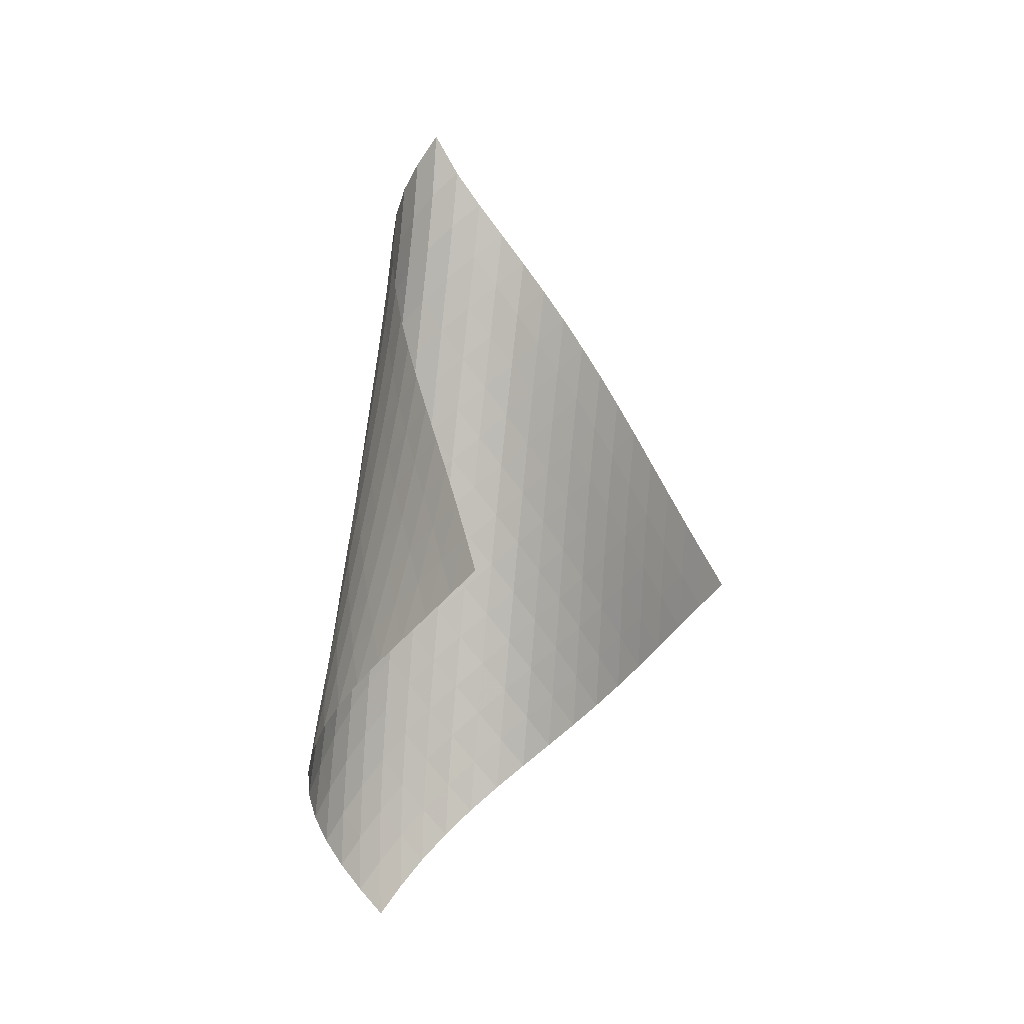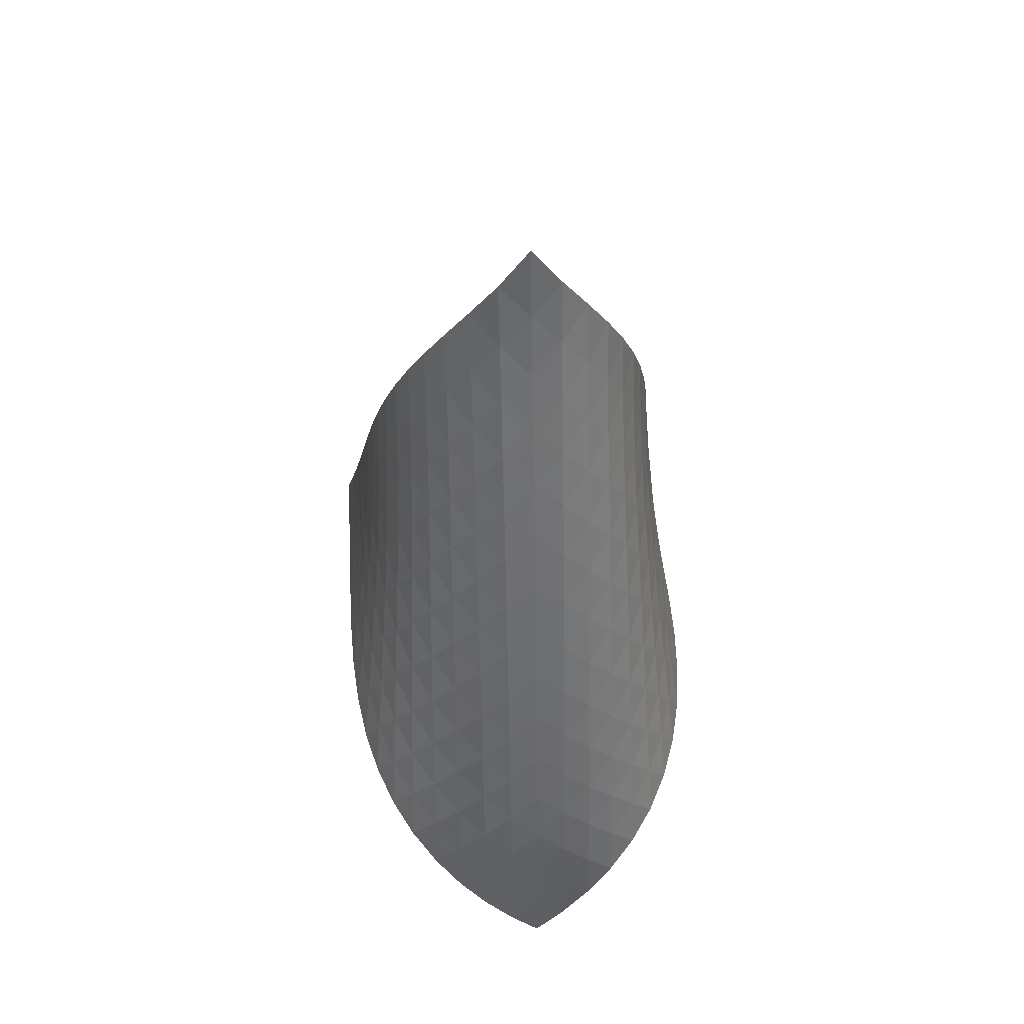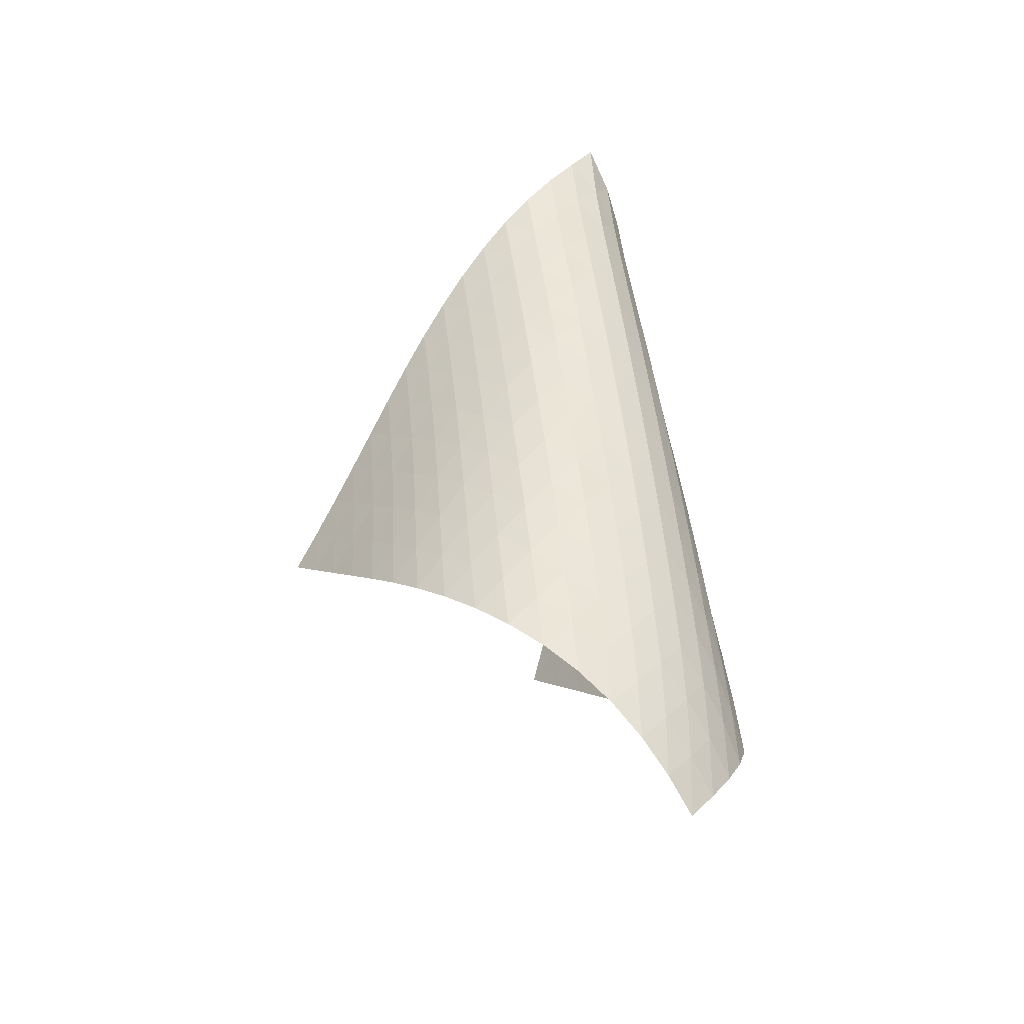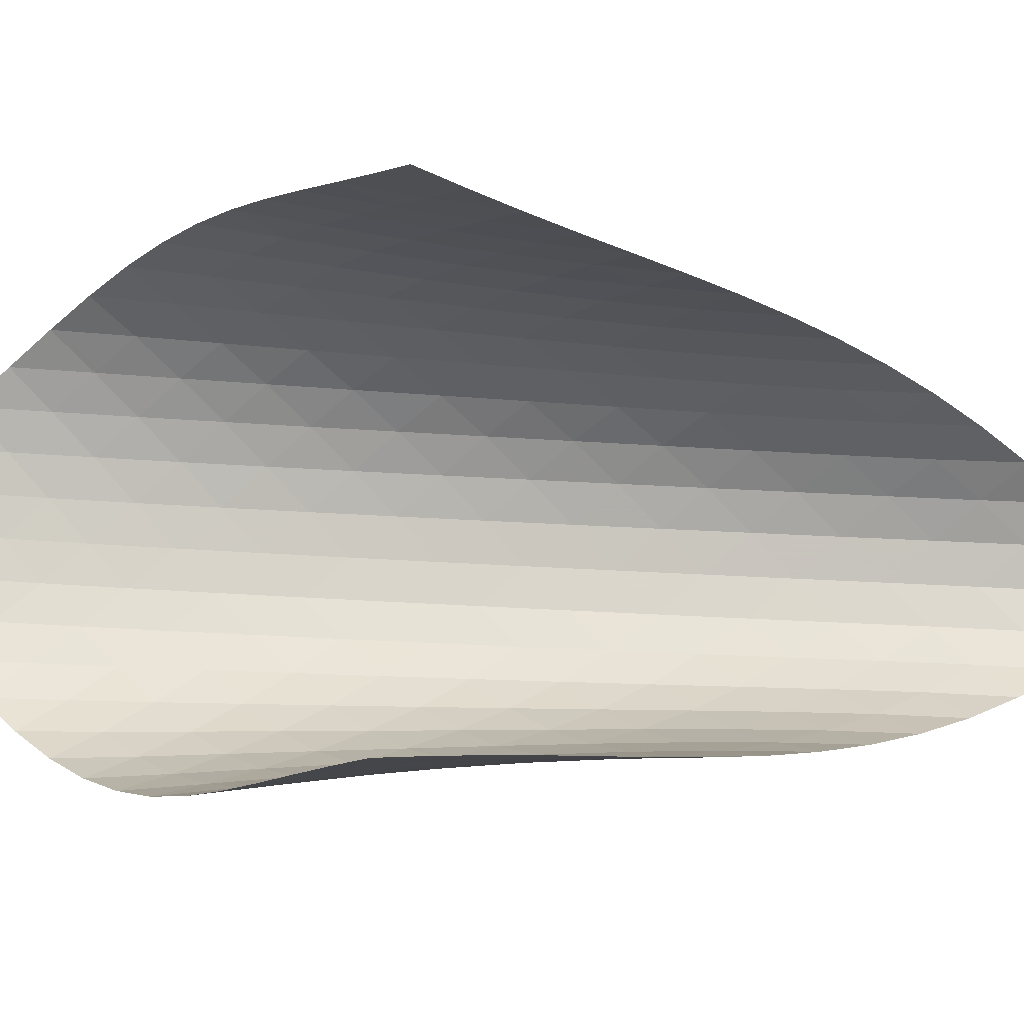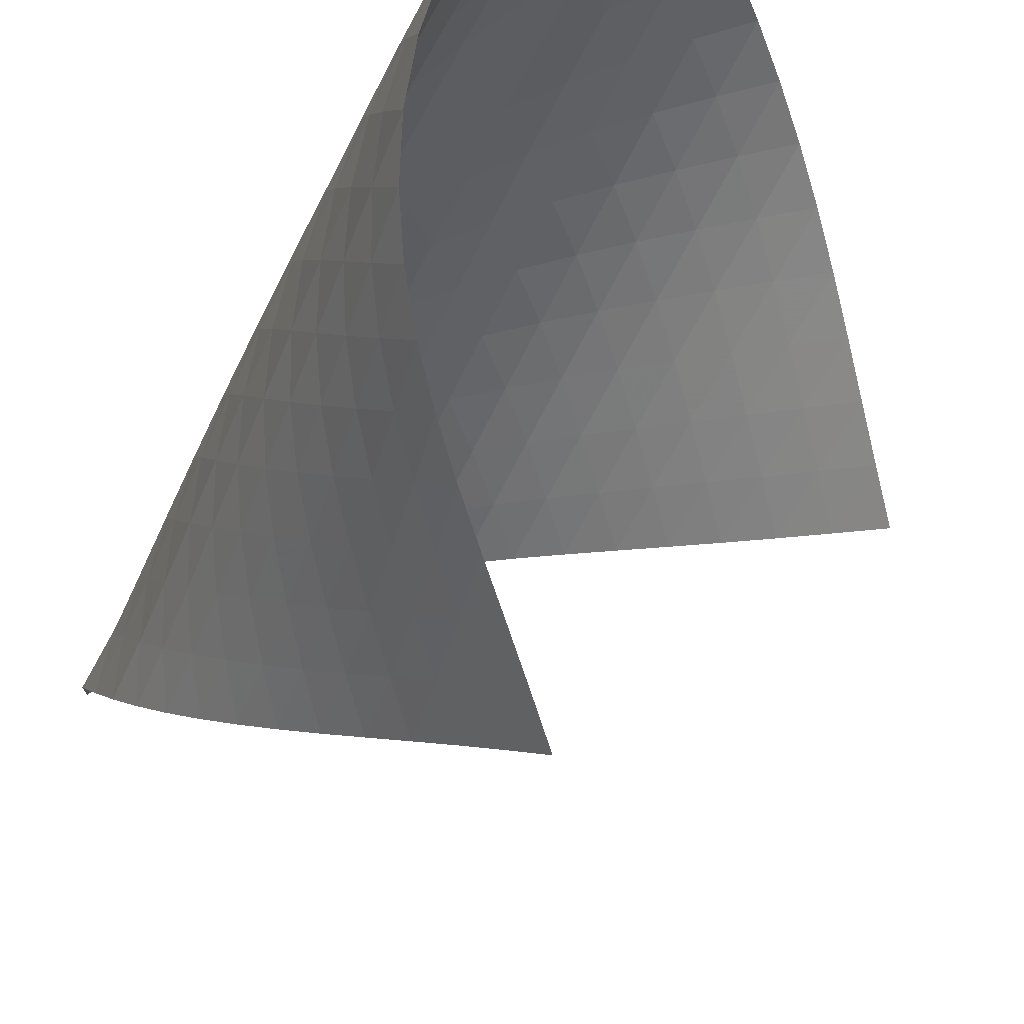
<metadata>
{"format":"obj","ext":"obj","renderer":"f3d","projection":"perspective","resolution":1024,"background":"white","views":[{"elev":-5.6,"azim":94.5,"up":"+Y"},{"elev":43.9,"azim":-52.1,"up":"+Y"},{"elev":-35.1,"azim":-88.1,"up":"+Y"},{"elev":-55.3,"azim":85.0,"up":"+Z"},{"elev":-36.7,"azim":-29.0,"up":"+Z"}]}
</metadata>
<code>
v -6.498 -0.05171 6.498
v 0.2522 -11.09 4.866
v -4.866 -11.09 -0.2522
v -7.943 -18.83 7.943
v -5.102 -10.36 0.157
v -5.347 -9.632 0.5586
v -5.603 -8.899 0.9518
v -5.867 -8.165 1.341
v -6.133 -7.431 1.732
v -6.392 -6.698 2.132
v -6.636 -5.967 2.546
v -6.856 -5.237 2.98
v -7.042 -4.509 3.438
v -7.179 -3.783 3.921
v -7.253 -3.059 4.429
v -7.244 -2.335 4.959
v -7.131 -1.609 5.499
v -6.891 -0.8685 6.028
v -6.028 -0.8685 6.891
v -5.499 -1.609 7.131
v -4.959 -2.335 7.244
v -4.429 -3.059 7.253
v -3.921 -3.783 7.179
v -3.438 -4.509 7.042
v -2.98 -5.237 6.856
v -2.546 -5.967 6.636
v -2.132 -6.698 6.392
v -1.732 -7.431 6.133
v -1.341 -8.165 5.867
v -0.9518 -8.899 5.603
v -0.5586 -9.632 5.347
v -0.157 -10.36 5.102
v -0.2324 -11.54 5.423
v -0.7113 -12 5.986
v -1.188 -12.45 6.554
v -1.673 -12.9 7.114
v -2.18 -13.36 7.651
v -2.721 -13.82 8.143
v -3.304 -14.3 8.569
v -3.926 -14.8 8.907
v -4.578 -15.32 9.135
v -5.241 -15.86 9.237
v -5.889 -16.42 9.204
v -6.497 -17 9.041
v -7.044 -17.6 8.761
v -7.524 -18.21 8.386
v -8.386 -18.21 7.524
v -8.761 -17.6 7.044
v -9.041 -17 6.497
v -9.204 -16.42 5.889
v -9.237 -15.86 5.241
v -9.135 -15.32 4.578
v -8.907 -14.8 3.926
v -8.569 -14.3 3.304
v -8.143 -13.82 2.721
v -7.651 -13.36 2.18
v -7.114 -12.9 1.673
v -6.554 -12.45 1.188
v -5.986 -12 0.7113
v -5.423 -11.54 0.2324
v -6.593 -1.491 6.593
v -7.002 -2.171 6.153
v -7.261 -2.866 5.644
v -7.39 -3.571 5.114
v -7.414 -4.283 4.588
v -7.355 -5 4.079
v -7.233 -5.721 3.593
v -7.063 -6.444 3.13
v -6.858 -7.17 2.689
v -6.63 -7.898 2.266
v -6.388 -8.627 1.856
v -6.141 -9.358 1.453
v -5.896 -10.09 1.05
v -5.657 -10.82 0.6435
v -6.153 -2.171 7.002
v -6.721 -2.783 6.721
v -7.147 -3.434 6.297
v -7.422 -4.109 5.797
v -7.566 -4.801 5.269
v -7.603 -5.503 4.741
v -7.558 -6.213 4.228
v -7.45 -6.927 3.736
v -7.295 -7.646 3.266
v -7.107 -8.368 2.816
v -6.895 -9.092 2.382
v -6.671 -9.818 1.96
v -6.442 -10.54 1.544
v -6.214 -11.27 1.128
v -5.644 -2.866 7.261
v -6.297 -3.434 7.147
v -6.864 -4.04 6.864
v -7.297 -4.68 6.445
v -7.587 -5.344 5.948
v -7.747 -6.026 5.42
v -7.803 -6.72 4.889
v -7.775 -7.422 4.37
v -7.685 -8.131 3.869
v -7.548 -8.844 3.389
v -7.378 -9.561 2.927
v -7.185 -10.28 2.481
v -6.98 -11 2.045
v -6.77 -11.73 1.614
v -5.114 -3.571 7.39
v -5.797 -4.109 7.422
v -6.445 -4.68 7.297
v -7.007 -5.284 7.007
v -7.444 -5.918 6.59
v -7.746 -6.575 6.096
v -7.926 -7.249 5.568
v -8.002 -7.935 5.033
v -7.997 -8.629 4.506
v -7.929 -9.331 3.995
v -7.814 -10.04 3.503
v -7.665 -10.75 3.027
v -7.495 -11.46 2.566
v -7.311 -12.18 2.114
v -4.588 -4.283 7.414
v -5.269 -4.801 7.566
v -5.948 -5.344 7.587
v -6.59 -5.918 7.444
v -7.146 -6.522 7.146
v -7.585 -7.152 6.729
v -7.899 -7.803 6.238
v -8.098 -8.47 5.71
v -8.198 -9.148 5.172
v -8.218 -9.835 4.638
v -8.175 -10.53 4.117
v -8.086 -11.23 3.611
v -7.964 -11.94 3.12
v -7.818 -12.64 2.643
v -4.079 -5 7.355
v -4.741 -5.503 7.603
v -5.42 -6.026 7.747
v -6.096 -6.575 7.746
v -6.729 -7.152 7.585
v -7.278 -7.757 7.278
v -7.719 -8.384 6.862
v -8.045 -9.03 6.374
v -8.263 -9.69 5.848
v -8.387 -10.36 5.307
v -8.434 -11.04 4.767
v -8.421 -11.73 4.235
v -8.362 -12.42 3.716
v -8.269 -13.12 3.21
v -3.593 -5.721 7.233
v -4.228 -6.213 7.558
v -4.889 -6.72 7.803
v -5.568 -7.249 7.926
v -6.238 -7.803 7.899
v -6.862 -8.384 7.719
v -7.405 -8.989 7.405
v -7.847 -9.615 6.988
v -8.183 -10.26 6.503
v -8.419 -10.91 5.979
v -8.568 -11.57 5.437
v -8.645 -12.25 4.891
v -8.665 -12.92 4.351
v -8.639 -13.61 3.82
v -3.13 -6.444 7.063
v -3.736 -6.927 7.45
v -4.37 -7.422 7.775
v -5.033 -7.935 8.002
v -5.71 -8.47 8.098
v -6.374 -9.03 8.045
v -6.988 -9.615 7.847
v -7.525 -10.22 7.525
v -7.967 -10.84 7.107
v -8.313 -11.48 6.625
v -8.568 -12.13 6.103
v -8.743 -12.79 5.562
v -8.854 -13.45 5.012
v -8.908 -14.12 4.465
v -2.689 -7.17 6.858
v -3.266 -7.646 7.295
v -3.869 -8.131 7.685
v -4.506 -8.629 7.997
v -5.172 -9.148 8.198
v -5.848 -9.69 8.263
v -6.503 -10.26 8.183
v -7.107 -10.84 7.967
v -7.637 -11.45 7.637
v -8.08 -12.07 7.218
v -8.435 -12.71 6.739
v -8.709 -13.35 6.221
v -8.913 -14 5.681
v -9.056 -14.65 5.13
v -2.266 -7.898 6.63
v -2.816 -8.368 7.107
v -3.389 -8.844 7.548
v -3.995 -9.331 7.929
v -4.638 -9.835 8.218
v -5.307 -10.36 8.387
v -5.979 -10.91 8.419
v -6.625 -11.48 8.313
v -7.218 -12.07 8.08
v -7.741 -12.68 7.741
v -8.183 -13.3 7.321
v -8.548 -13.93 6.844
v -8.843 -14.57 6.33
v -9.073 -15.21 5.793
v -1.856 -8.627 6.388
v -2.382 -9.092 6.895
v -2.927 -9.561 7.378
v -3.503 -10.04 7.814
v -4.117 -10.53 8.175
v -4.767 -11.04 8.434
v -5.437 -11.57 8.568
v -6.103 -12.13 8.568
v -6.739 -12.71 8.435
v -7.321 -13.3 8.183
v -7.835 -13.91 7.835
v -8.277 -14.53 7.413
v -8.65 -15.15 6.938
v -8.96 -15.78 6.427
v -1.453 -9.358 6.141
v -1.96 -9.818 6.671
v -2.481 -10.28 7.185
v -3.027 -10.75 7.665
v -3.611 -11.23 8.086
v -4.235 -11.73 8.421
v -4.891 -12.25 8.645
v -5.562 -12.79 8.743
v -6.221 -13.35 8.709
v -6.844 -13.93 8.548
v -7.413 -14.53 8.277
v -7.916 -15.14 7.916
v -8.353 -15.76 7.488
v -8.727 -16.38 7.011
v -1.05 -10.09 5.896
v -1.544 -10.54 6.442
v -2.045 -11 6.98
v -2.566 -11.46 7.495
v -3.12 -11.94 7.964
v -3.716 -12.42 8.362
v -4.351 -12.92 8.665
v -5.012 -13.45 8.854
v -5.681 -14 8.913
v -6.33 -14.57 8.843
v -6.938 -15.15 8.65
v -7.488 -15.76 8.353
v -7.972 -16.37 7.972
v -8.394 -16.99 7.531
v -0.6435 -10.82 5.657
v -1.128 -11.27 6.214
v -1.614 -11.73 6.77
v -2.114 -12.18 7.311
v -2.643 -12.64 7.818
v -3.21 -13.12 8.269
v -3.82 -13.61 8.639
v -4.465 -14.12 8.908
v -5.13 -14.65 9.056
v -5.793 -15.21 9.073
v -6.427 -15.78 8.96
v -7.011 -16.38 8.727
v -7.531 -16.99 8.394
v -7.985 -17.6 7.985
f 256 46 4
f 256 4 47
f 5 74 60
f 5 60 3
f 74 88 59
f 74 59 60
f 88 102 58
f 88 58 59
f 102 116 57
f 102 57 58
f 116 130 56
f 116 56 57
f 130 144 55
f 130 55 56
f 144 158 54
f 144 54 55
f 158 172 53
f 158 53 54
f 172 186 52
f 172 52 53
f 186 200 51
f 186 51 52
f 200 214 50
f 200 50 51
f 214 228 49
f 214 49 50
f 228 242 48
f 228 48 49
f 242 256 47
f 242 47 48
f 1 19 61
f 1 61 18
f 18 61 62
f 18 62 17
f 17 62 63
f 17 63 16
f 16 63 64
f 16 64 15
f 15 64 65
f 15 65 14
f 14 65 66
f 14 66 13
f 13 66 67
f 13 67 12
f 12 67 68
f 12 68 11
f 11 68 69
f 11 69 10
f 10 69 70
f 10 70 9
f 9 70 71
f 9 71 8
f 8 71 72
f 8 72 7
f 7 72 73
f 7 73 6
f 6 73 74
f 6 74 5
f 19 20 75
f 19 75 61
f 61 75 76
f 61 76 62
f 62 76 77
f 62 77 63
f 63 77 78
f 63 78 64
f 64 78 79
f 64 79 65
f 65 79 80
f 65 80 66
f 66 80 81
f 66 81 67
f 67 81 82
f 67 82 68
f 68 82 83
f 68 83 69
f 69 83 84
f 69 84 70
f 70 84 85
f 70 85 71
f 71 85 86
f 71 86 72
f 72 86 87
f 72 87 73
f 73 87 88
f 73 88 74
f 20 21 89
f 20 89 75
f 75 89 90
f 75 90 76
f 76 90 91
f 76 91 77
f 77 91 92
f 77 92 78
f 78 92 93
f 78 93 79
f 79 93 94
f 79 94 80
f 80 94 95
f 80 95 81
f 81 95 96
f 81 96 82
f 82 96 97
f 82 97 83
f 83 97 98
f 83 98 84
f 84 98 99
f 84 99 85
f 85 99 100
f 85 100 86
f 86 100 101
f 86 101 87
f 87 101 102
f 87 102 88
f 21 22 103
f 21 103 89
f 89 103 104
f 89 104 90
f 90 104 105
f 90 105 91
f 91 105 106
f 91 106 92
f 92 106 107
f 92 107 93
f 93 107 108
f 93 108 94
f 94 108 109
f 94 109 95
f 95 109 110
f 95 110 96
f 96 110 111
f 96 111 97
f 97 111 112
f 97 112 98
f 98 112 113
f 98 113 99
f 99 113 114
f 99 114 100
f 100 114 115
f 100 115 101
f 101 115 116
f 101 116 102
f 22 23 117
f 22 117 103
f 103 117 118
f 103 118 104
f 104 118 119
f 104 119 105
f 105 119 120
f 105 120 106
f 106 120 121
f 106 121 107
f 107 121 122
f 107 122 108
f 108 122 123
f 108 123 109
f 109 123 124
f 109 124 110
f 110 124 125
f 110 125 111
f 111 125 126
f 111 126 112
f 112 126 127
f 112 127 113
f 113 127 128
f 113 128 114
f 114 128 129
f 114 129 115
f 115 129 130
f 115 130 116
f 23 24 131
f 23 131 117
f 117 131 132
f 117 132 118
f 118 132 133
f 118 133 119
f 119 133 134
f 119 134 120
f 120 134 135
f 120 135 121
f 121 135 136
f 121 136 122
f 122 136 137
f 122 137 123
f 123 137 138
f 123 138 124
f 124 138 139
f 124 139 125
f 125 139 140
f 125 140 126
f 126 140 141
f 126 141 127
f 127 141 142
f 127 142 128
f 128 142 143
f 128 143 129
f 129 143 144
f 129 144 130
f 24 25 145
f 24 145 131
f 131 145 146
f 131 146 132
f 132 146 147
f 132 147 133
f 133 147 148
f 133 148 134
f 134 148 149
f 134 149 135
f 135 149 150
f 135 150 136
f 136 150 151
f 136 151 137
f 137 151 152
f 137 152 138
f 138 152 153
f 138 153 139
f 139 153 154
f 139 154 140
f 140 154 155
f 140 155 141
f 141 155 156
f 141 156 142
f 142 156 157
f 142 157 143
f 143 157 158
f 143 158 144
f 25 26 159
f 25 159 145
f 145 159 160
f 145 160 146
f 146 160 161
f 146 161 147
f 147 161 162
f 147 162 148
f 148 162 163
f 148 163 149
f 149 163 164
f 149 164 150
f 150 164 165
f 150 165 151
f 151 165 166
f 151 166 152
f 152 166 167
f 152 167 153
f 153 167 168
f 153 168 154
f 154 168 169
f 154 169 155
f 155 169 170
f 155 170 156
f 156 170 171
f 156 171 157
f 157 171 172
f 157 172 158
f 26 27 173
f 26 173 159
f 159 173 174
f 159 174 160
f 160 174 175
f 160 175 161
f 161 175 176
f 161 176 162
f 162 176 177
f 162 177 163
f 163 177 178
f 163 178 164
f 164 178 179
f 164 179 165
f 165 179 180
f 165 180 166
f 166 180 181
f 166 181 167
f 167 181 182
f 167 182 168
f 168 182 183
f 168 183 169
f 169 183 184
f 169 184 170
f 170 184 185
f 170 185 171
f 171 185 186
f 171 186 172
f 27 28 187
f 27 187 173
f 173 187 188
f 173 188 174
f 174 188 189
f 174 189 175
f 175 189 190
f 175 190 176
f 176 190 191
f 176 191 177
f 177 191 192
f 177 192 178
f 178 192 193
f 178 193 179
f 179 193 194
f 179 194 180
f 180 194 195
f 180 195 181
f 181 195 196
f 181 196 182
f 182 196 197
f 182 197 183
f 183 197 198
f 183 198 184
f 184 198 199
f 184 199 185
f 185 199 200
f 185 200 186
f 28 29 201
f 28 201 187
f 187 201 202
f 187 202 188
f 188 202 203
f 188 203 189
f 189 203 204
f 189 204 190
f 190 204 205
f 190 205 191
f 191 205 206
f 191 206 192
f 192 206 207
f 192 207 193
f 193 207 208
f 193 208 194
f 194 208 209
f 194 209 195
f 195 209 210
f 195 210 196
f 196 210 211
f 196 211 197
f 197 211 212
f 197 212 198
f 198 212 213
f 198 213 199
f 199 213 214
f 199 214 200
f 29 30 215
f 29 215 201
f 201 215 216
f 201 216 202
f 202 216 217
f 202 217 203
f 203 217 218
f 203 218 204
f 204 218 219
f 204 219 205
f 205 219 220
f 205 220 206
f 206 220 221
f 206 221 207
f 207 221 222
f 207 222 208
f 208 222 223
f 208 223 209
f 209 223 224
f 209 224 210
f 210 224 225
f 210 225 211
f 211 225 226
f 211 226 212
f 212 226 227
f 212 227 213
f 213 227 228
f 213 228 214
f 30 31 229
f 30 229 215
f 215 229 230
f 215 230 216
f 216 230 231
f 216 231 217
f 217 231 232
f 217 232 218
f 218 232 233
f 218 233 219
f 219 233 234
f 219 234 220
f 220 234 235
f 220 235 221
f 221 235 236
f 221 236 222
f 222 236 237
f 222 237 223
f 223 237 238
f 223 238 224
f 224 238 239
f 224 239 225
f 225 239 240
f 225 240 226
f 226 240 241
f 226 241 227
f 227 241 242
f 227 242 228
f 31 32 243
f 31 243 229
f 229 243 244
f 229 244 230
f 230 244 245
f 230 245 231
f 231 245 246
f 231 246 232
f 232 246 247
f 232 247 233
f 233 247 248
f 233 248 234
f 234 248 249
f 234 249 235
f 235 249 250
f 235 250 236
f 236 250 251
f 236 251 237
f 237 251 252
f 237 252 238
f 238 252 253
f 238 253 239
f 239 253 254
f 239 254 240
f 240 254 255
f 240 255 241
f 241 255 256
f 241 256 242
f 32 2 33
f 32 33 243
f 243 33 34
f 243 34 244
f 244 34 35
f 244 35 245
f 245 35 36
f 245 36 246
f 246 36 37
f 246 37 247
f 247 37 38
f 247 38 248
f 248 38 39
f 248 39 249
f 249 39 40
f 249 40 250
f 250 40 41
f 250 41 251
f 251 41 42
f 251 42 252
f 252 42 43
f 252 43 253
f 253 43 44
f 253 44 254
f 254 44 45
f 254 45 255
f 255 45 46
f 255 46 256

</code>
